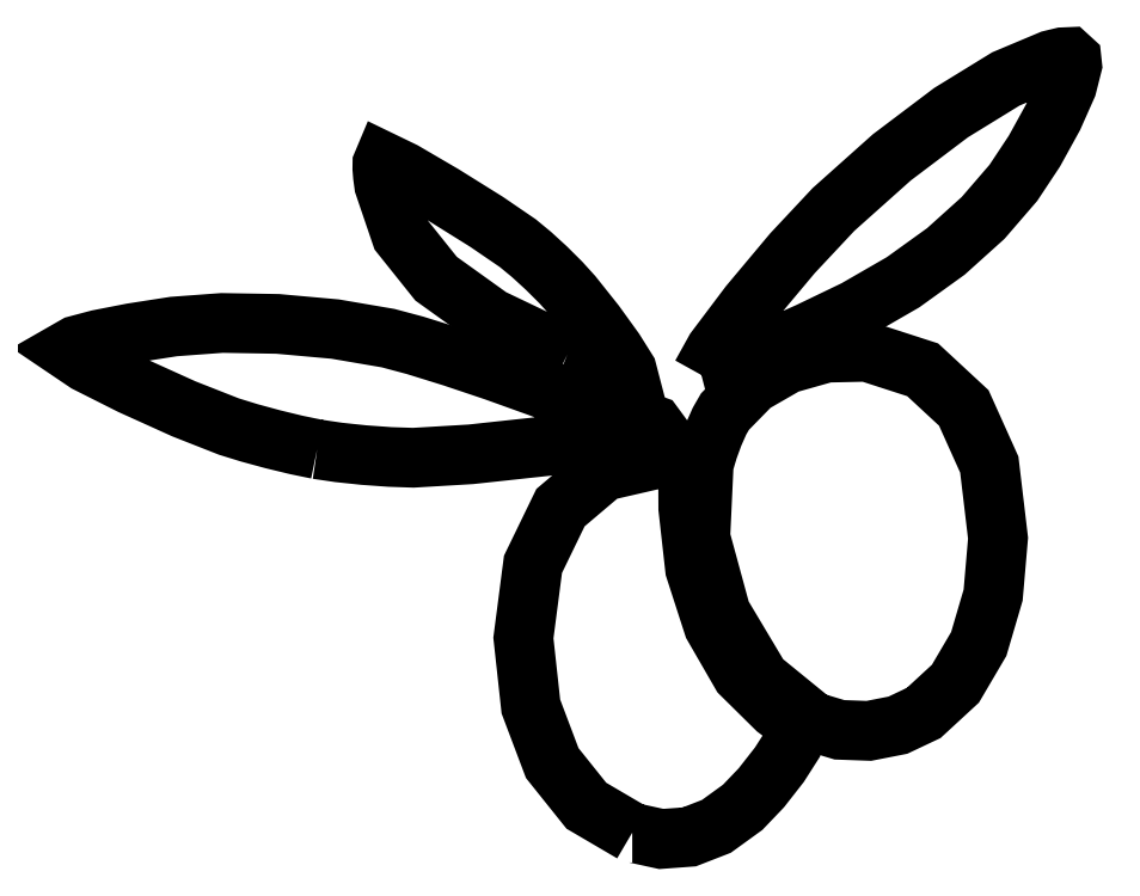
<metadata>
{"format":"dxf","ext":"dxf","renderer":"ezdxf+matplotlib","layout":"modelspace","background":"white","min_lineweight":24,"dpi":150}
</metadata>
<code>
0
SECTION
2
ENTITIES
0
LWPOLYLINE
8
0
90
36
70
1
10
24.44
20
0.1399
30
0
10
22.51
20
1.271
30
0
10
21.07
20
3.067
30
0
10
20.18
20
5.446
30
0
10
19.86
20
8.329
30
0
10
20.26
20
11.43
30
0
10
21.42
20
13.82
30
0
10
23.23
20
15.35
30
0
10
25.58
20
15.89
30
0
10
25.88
20
15.89
30
0
10
26.19
20
15.89
30
0
10
26.49
20
15.89
30
0
10
26.79
20
15.89
30
0
10
26.79
20
15.36
30
0
10
26.79
20
14.84
30
0
10
26.79
20
14.31
30
0
10
26.8
20
13.79
30
0
10
27.08
20
11.24
30
0
10
27.86
20
8.845
30
0
10
29.03
20
6.813
30
0
10
30.51
20
5.353
30
0
10
30.86
20
5.091
30
0
10
31.15
20
4.838
30
0
10
31.34
20
4.623
30
0
10
31.42
20
4.476
30
0
10
31.2
20
3.89
30
0
10
30.63
20
2.996
30
0
10
29.87
20
2.024
30
0
10
29.09
20
1.205
30
0
10
27.98
20
0.404
30
0
10
26.84
20
-0.03978
30
0
10
25.66
20
-0.1275
30
0
10
24.44
20
0.1399
30
0
10
24.44
20
0.1399
30
0
10
24.44
20
0.1399
30
0
10
24.44
20
0.1399
30
0
0
LWPOLYLINE
8
0
90
24
70
1
10
32.03
20
4.805
30
0
10
29.82
20
6.602
30
0
10
28.17
20
9.368
30
0
10
27.3
20
12.56
30
0
10
27.45
20
15.64
30
0
10
27.64
20
16.28
30
0
10
27.87
20
16.91
30
0
10
28.11
20
17.46
30
0
10
28.34
20
17.86
30
0
10
29.48
20
19.02
30
0
10
30.95
20
19.86
30
0
10
32.61
20
20.34
30
0
10
34.32
20
20.37
30
0
10
36.66
20
19.62
30
0
10
38.39
20
18.01
30
0
10
39.46
20
15.63
30
0
10
39.83
20
12.53
30
0
10
39.62
20
10.14
30
0
10
39.02
20
8.078
30
0
10
38.04
20
6.407
30
0
10
36.7
20
5.174
30
0
10
35.61
20
4.66
30
0
10
34.39
20
4.421
30
0
10
33.16
20
4.466
30
0
0
LWPOLYLINE
8
0
90
36
70
1
10
11.19
20
16.27
30
0
10
10.31
20
16.45
30
0
10
9.317
20
16.69
30
0
10
8.33
20
16.96
30
0
10
7.47
20
17.23
30
0
10
5.579
20
17.97
30
0
10
3.347
20
18.98
30
0
10
1.486
20
19.92
30
0
10
0.7078
20
20.44
30
0
10
1.047
20
20.64
30
0
10
1.982
20
20.89
30
0
10
3.39
20
21.16
30
0
10
5.148
20
21.43
30
0
10
7.181
20
21.59
30
0
10
9.529
20
21.55
30
0
10
11.94
20
21.33
30
0
10
14.17
20
20.95
30
0
10
15.3
20
20.64
30
0
10
16.87
20
20.16
30
0
10
18.66
20
19.56
30
0
10
20.47
20
18.91
30
0
10
22.14
20
18.29
30
0
10
23.58
20
17.79
30
0
10
24.61
20
17.45
30
0
10
25.1
20
17.33
30
0
10
25.25
20
17.32
30
0
10
25.34
20
17.28
30
0
10
25.38
20
17.23
30
0
10
25.35
20
17.17
30
0
10
23.93
20
16.84
30
0
10
20.96
20
16.42
30
0
10
17.65
20
16.06
30
0
10
15.23
20
15.91
30
0
10
14.24
20
15.95
30
0
10
13.15
20
16.03
30
0
10
12.09
20
16.14
30
0
0
LWPOLYLINE
8
0
90
24
70
1
10
21.71
20
20.26
30
0
10
18.49
20
21.79
30
0
10
16.19
20
23.45
30
0
10
14.72
20
25.29
30
0
10
14
20
27.38
30
0
10
13.95
20
27.77
30
0
10
13.93
20
28.08
30
0
10
13.93
20
28.29
30
0
10
13.96
20
28.37
30
0
10
14.82
20
27.96
30
0
10
16.48
20
26.98
30
0
10
18.31
20
25.84
30
0
10
19.63
20
24.94
30
0
10
20.2
20
24.47
30
0
10
20.83
20
23.89
30
0
10
21.43
20
23.29
30
0
10
21.93
20
22.75
30
0
10
22.87
20
21.56
30
0
10
23.69
20
20.43
30
0
10
24.22
20
19.59
30
0
10
24.3
20
19.27
30
0
10
24.04
20
19.35
30
0
10
23.46
20
19.56
30
0
10
22.65
20
19.88
30
0
0
LWPOLYLINE
8
0
90
24
70
1
10
27.35
20
19.4
30
0
10
27.93
20
20.45
30
0
10
29.36
20
22.35
30
0
10
31.18
20
24.52
30
0
10
32.91
20
26.36
30
0
10
35.36
20
28.56
30
0
10
37.85
20
30.44
30
0
10
40.16
20
31.85
30
0
10
42.05
20
32.65
30
0
10
42.53
20
32.76
30
0
10
42.8
20
32.78
30
0
10
42.92
20
32.67
30
0
10
42.95
20
32.42
30
0
10
42.73
20
31.55
30
0
10
42.15
20
30.26
30
0
10
41.36
20
28.82
30
0
10
40.47
20
27.48
30
0
10
39.2
20
26.01
30
0
10
37.63
20
24.6
30
0
10
35.83
20
23.3
30
0
10
33.84
20
22.15
30
0
10
31.85
20
21.19
30
0
10
29.73
20
20.25
30
0
10
28.04
20
19.57
30
0
0
ENDSEC
0
EOF

</code>
